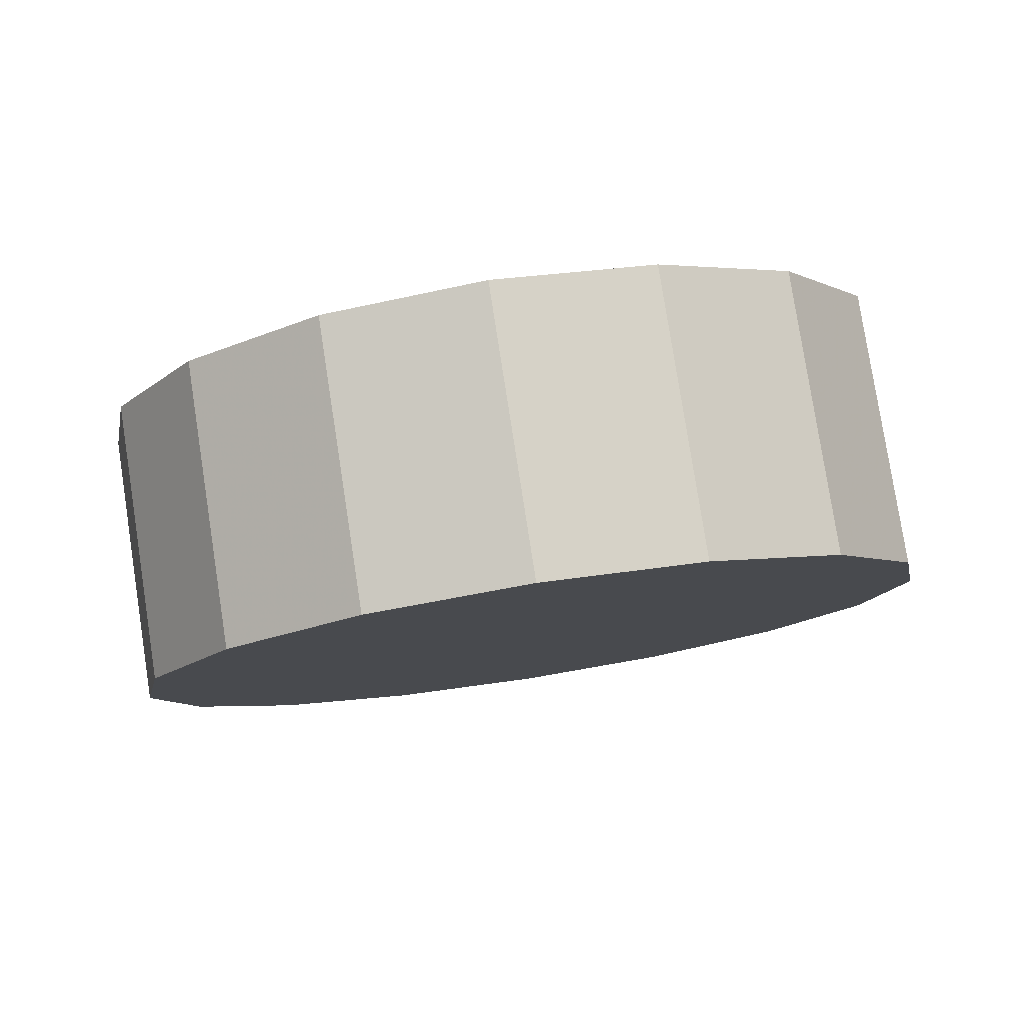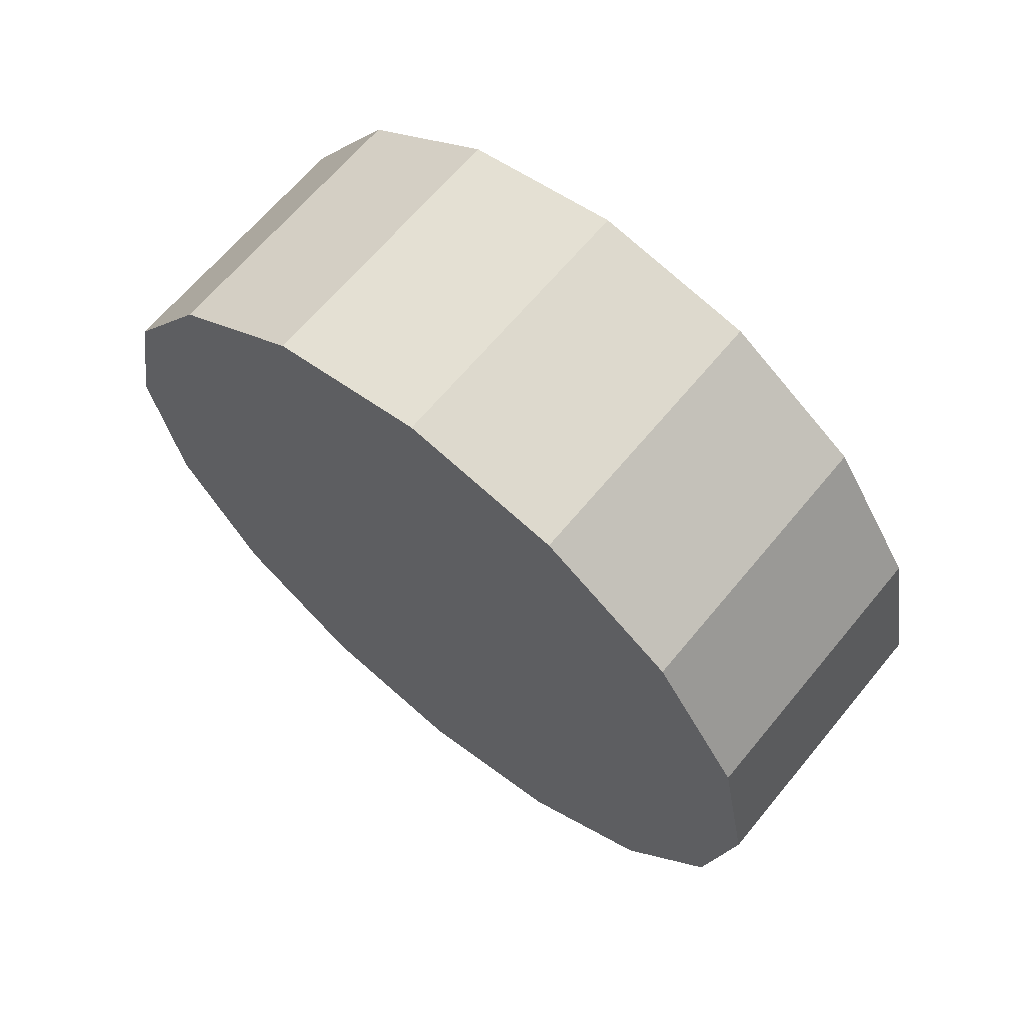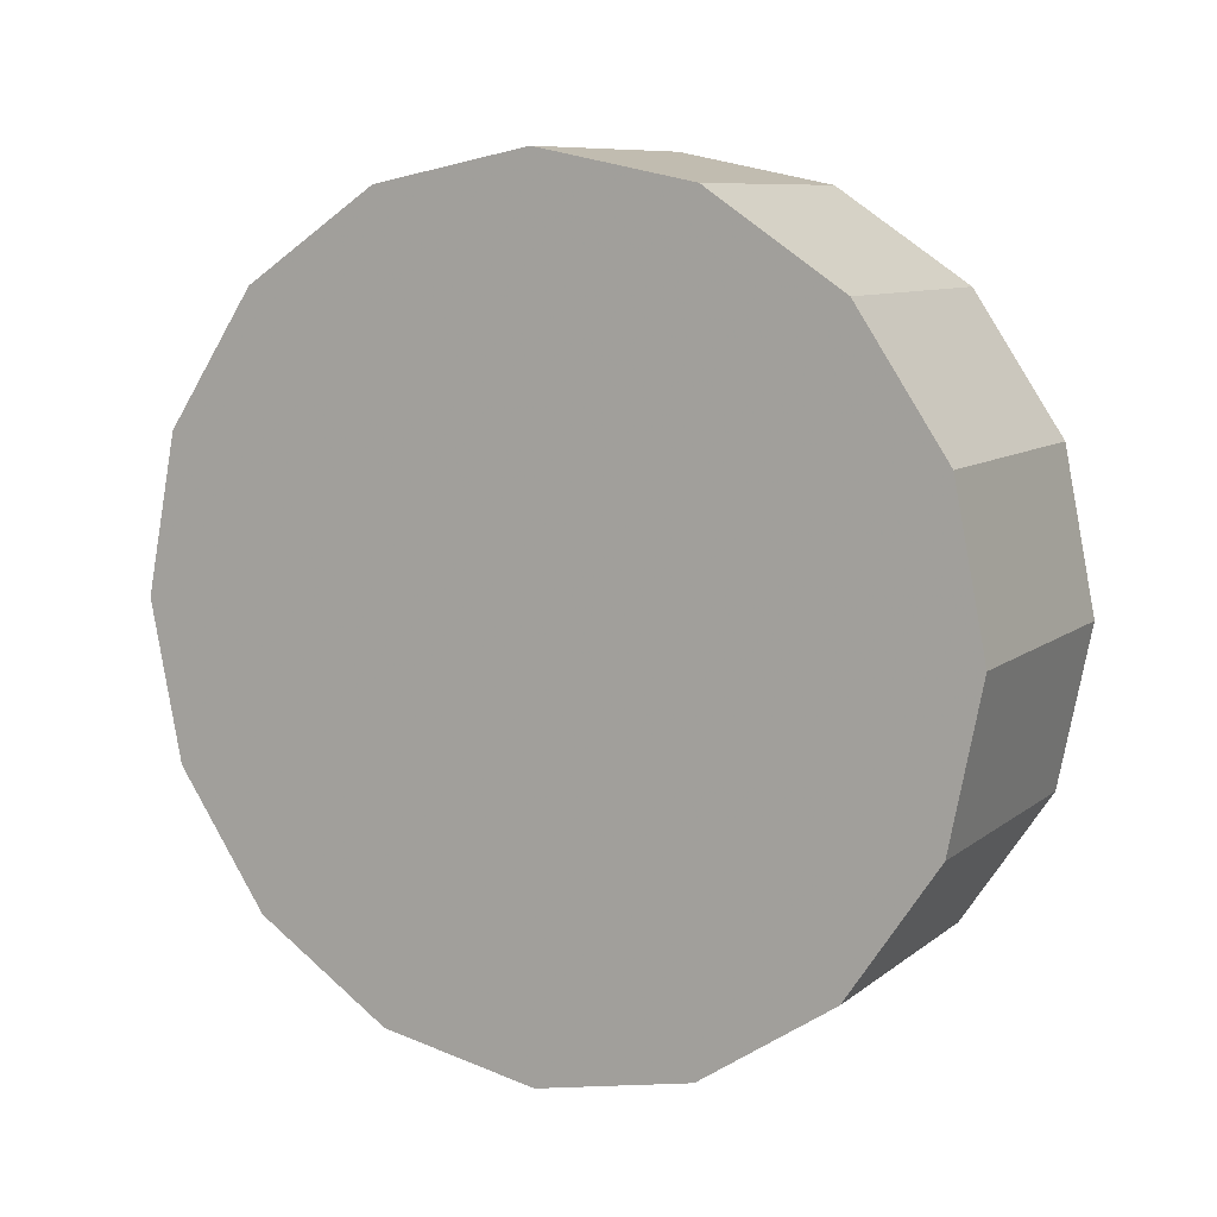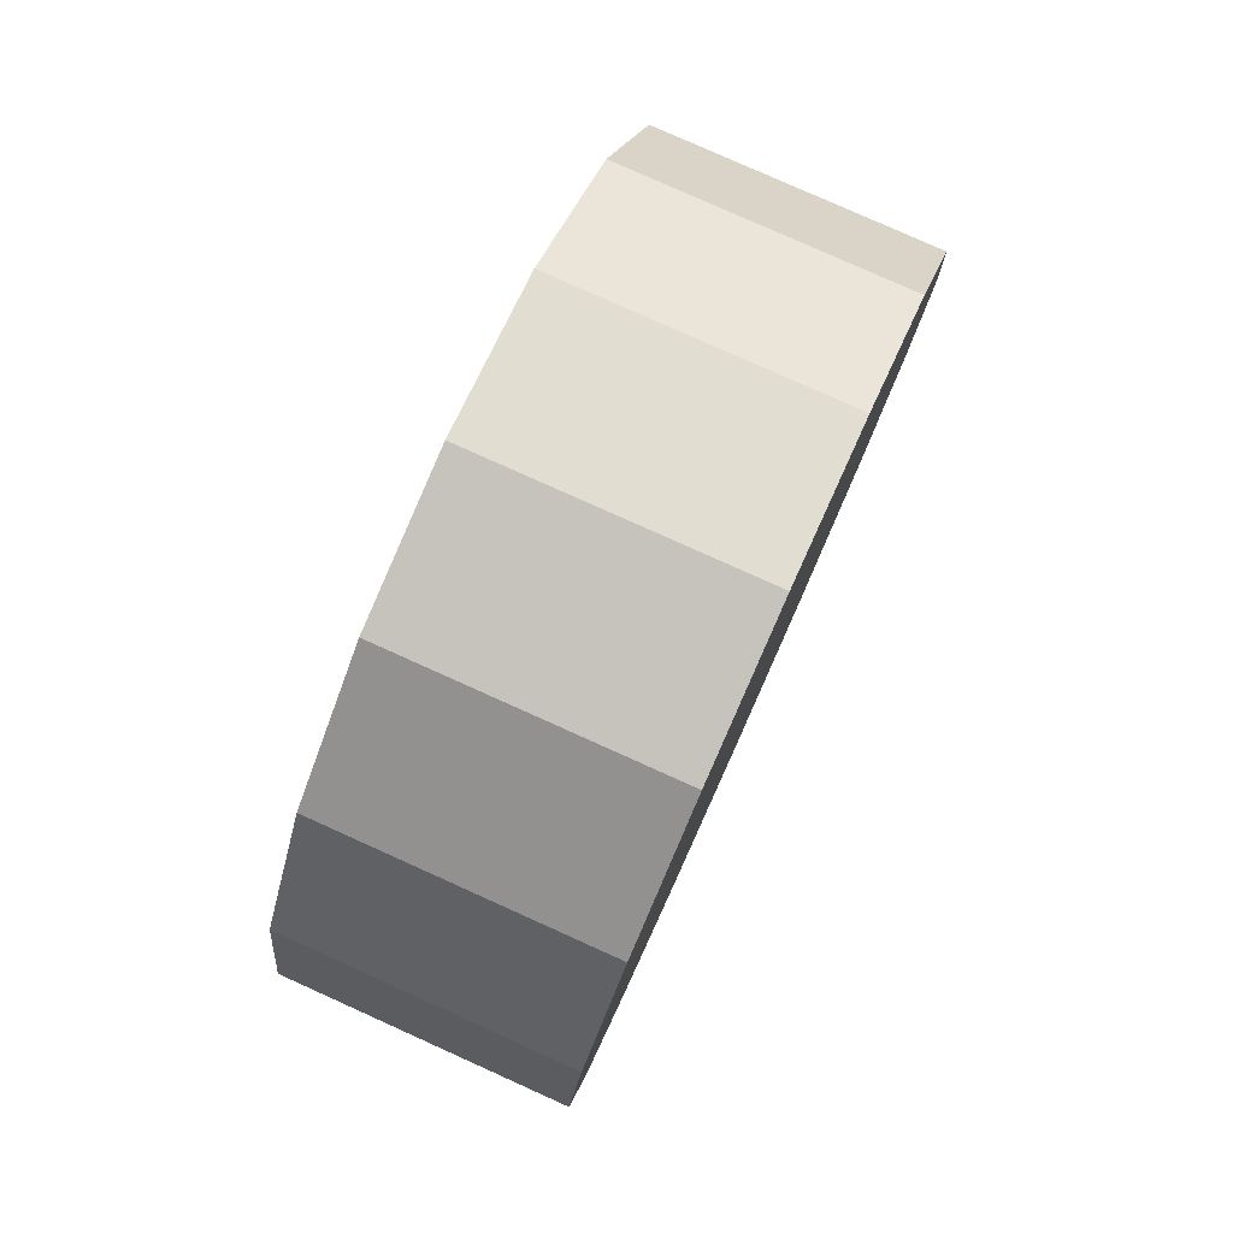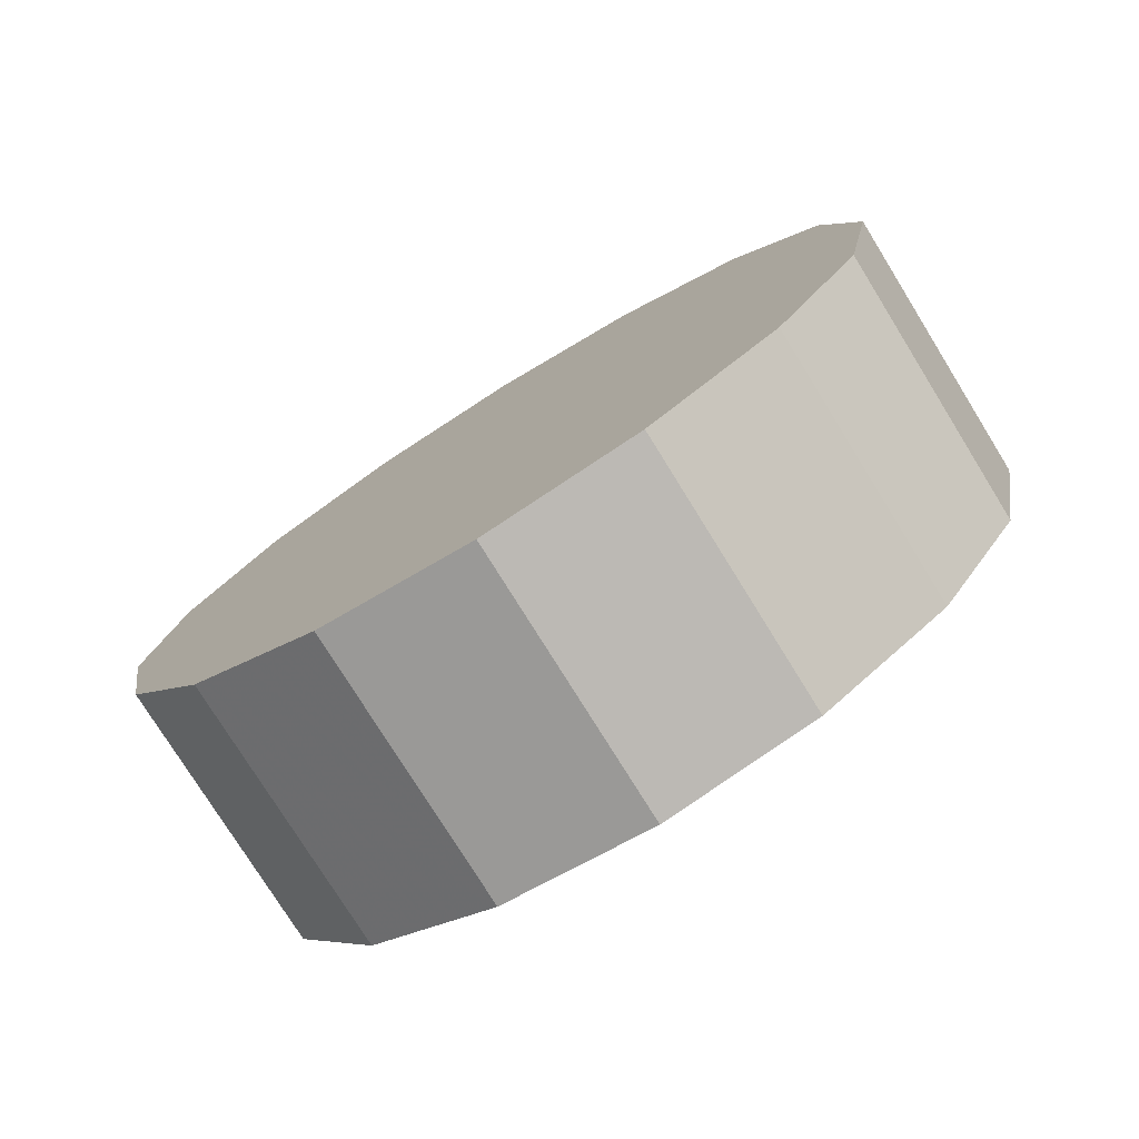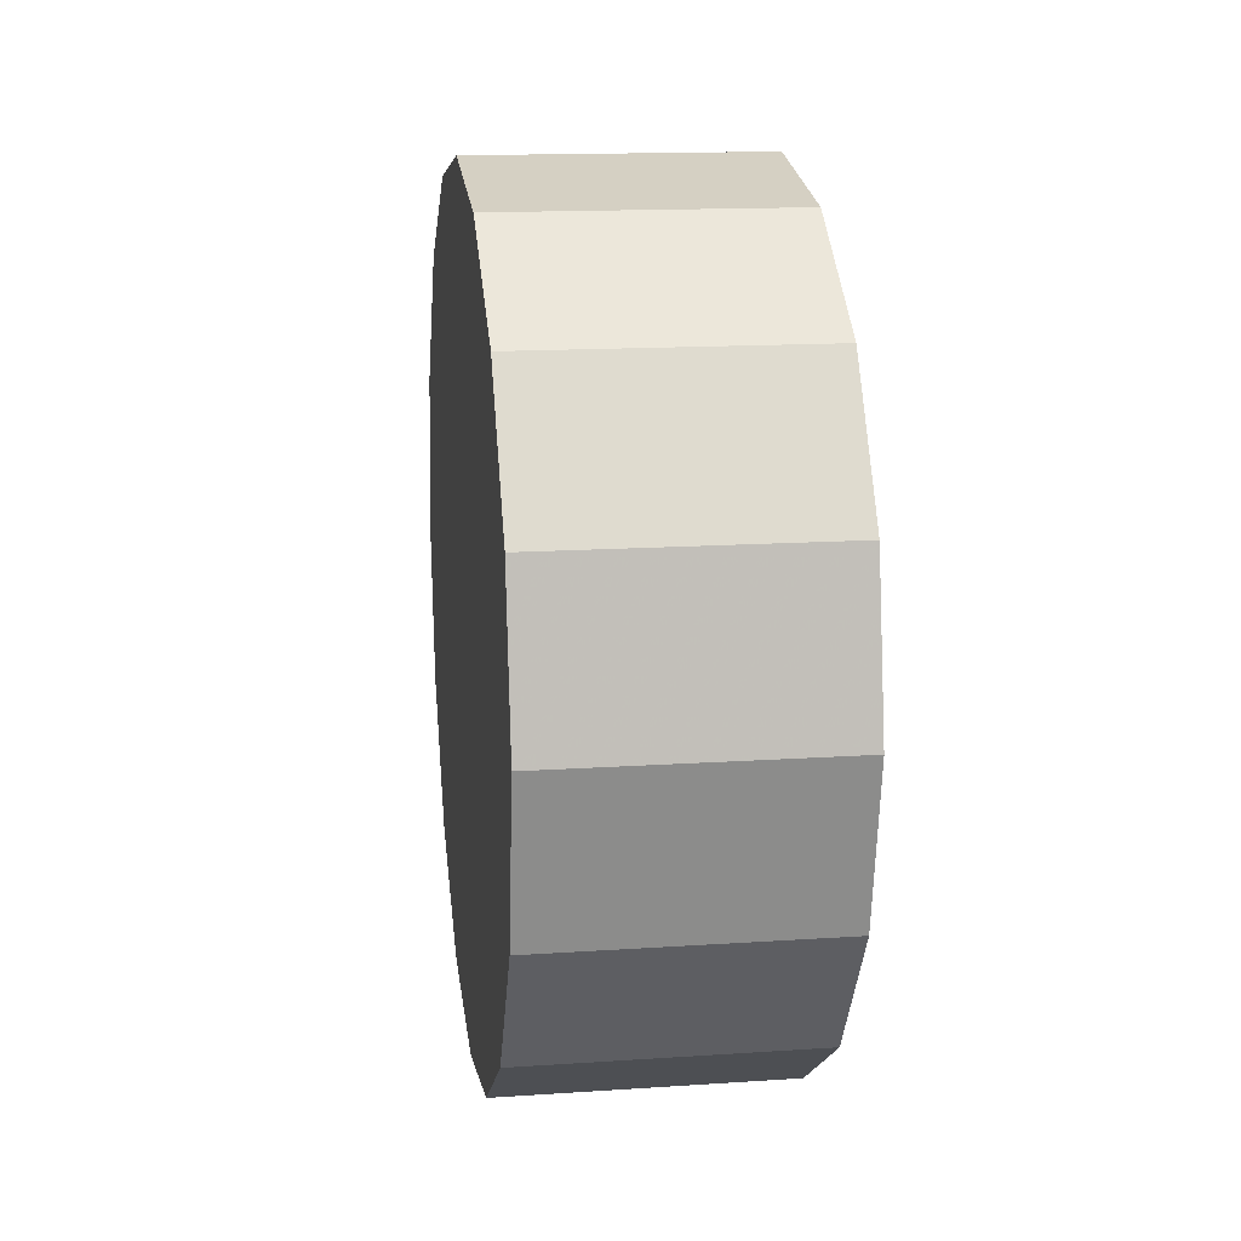
<metadata>
{"format":"obj","ext":"obj","renderer":"f3d","projection":"perspective","resolution":1024,"background":"white","views":[{"elev":79.7,"azim":-98.8,"up":"+Z"},{"elev":65.2,"azim":129.5,"up":"+Z"},{"elev":9.0,"azim":-62.0,"up":"+Y"},{"elev":79.5,"azim":-155.8,"up":"+Y"},{"elev":-77.1,"azim":121.8,"up":"+Z"},{"elev":15.0,"azim":-8.2,"up":"+Z"}]}
</metadata>
<code>
v 0.9336 -1.557 -3.604
v 0.9336 -1.536 -3.608
v 0.9336 -1.519 -3.62
v 0.9336 -1.507 -3.637
v 0.9336 -1.503 -3.658
v 0.9336 -1.507 -3.679
v 0.9336 -1.519 -3.697
v 0.9336 -1.536 -3.709
v 0.9336 -1.557 -3.713
v 0.9336 -1.578 -3.709
v 0.9336 -1.596 -3.697
v 0.9336 -1.608 -3.679
v 0.9336 -1.612 -3.658
v 0.9336 -1.608 -3.637
v 0.9336 -1.596 -3.62
v 0.9336 -1.578 -3.608
v 0.9336 -1.557 -3.658
v 0.9336 -1.557 -3.658
v 0.9336 -1.557 -3.658
v 0.9336 -1.557 -3.658
v 0.9336 -1.557 -3.658
v 0.9336 -1.557 -3.658
v 0.9336 -1.557 -3.658
v 0.9336 -1.557 -3.658
v 0.9336 -1.557 -3.658
v 0.9336 -1.557 -3.658
v 0.9336 -1.557 -3.658
v 0.9336 -1.557 -3.658
v 0.9336 -1.557 -3.658
v 0.9336 -1.557 -3.658
v 0.9336 -1.557 -3.658
v 0.9336 -1.557 -3.658
v 0.8965 -1.557 -3.604
v 0.8965 -1.536 -3.608
v 0.8965 -1.519 -3.62
v 0.8965 -1.507 -3.637
v 0.8965 -1.503 -3.658
v 0.8965 -1.507 -3.679
v 0.8965 -1.519 -3.697
v 0.8965 -1.536 -3.709
v 0.8965 -1.557 -3.713
v 0.8965 -1.578 -3.709
v 0.8965 -1.596 -3.697
v 0.8965 -1.608 -3.679
v 0.8965 -1.612 -3.658
v 0.8965 -1.608 -3.637
v 0.8965 -1.596 -3.62
v 0.8965 -1.578 -3.608
v 0.8965 -1.557 -3.658
v 0.8965 -1.557 -3.658
v 0.8965 -1.557 -3.658
v 0.8965 -1.557 -3.658
v 0.8965 -1.557 -3.658
v 0.8965 -1.557 -3.658
v 0.8965 -1.557 -3.658
v 0.8965 -1.557 -3.658
v 0.8965 -1.557 -3.658
v 0.8965 -1.557 -3.658
v 0.8965 -1.557 -3.658
v 0.8965 -1.557 -3.658
v 0.8965 -1.557 -3.658
v 0.8965 -1.557 -3.658
v 0.8965 -1.557 -3.658
v 0.8965 -1.557 -3.658
f 33 34 49
f 49 34 50
f 34 35 50
f 50 35 51
f 35 36 51
f 51 36 52
f 36 37 52
f 52 37 53
f 37 38 53
f 53 38 54
f 38 39 54
f 54 39 55
f 39 40 55
f 55 40 56
f 40 41 56
f 56 41 57
f 41 42 57
f 57 42 58
f 42 43 58
f 58 43 59
f 43 44 59
f 59 44 60
f 44 45 60
f 60 45 61
f 45 46 61
f 61 46 62
f 46 47 62
f 62 47 63
f 47 48 63
f 63 48 64
f 48 33 64
f 64 33 49
f 2 1 17
f 2 17 18
f 3 2 18
f 3 18 19
f 4 3 19
f 4 19 20
f 5 4 20
f 5 20 21
f 6 5 21
f 6 21 22
f 7 6 22
f 7 22 23
f 8 7 23
f 8 23 24
f 9 8 24
f 9 24 25
f 10 9 25
f 10 25 26
f 11 10 26
f 11 26 27
f 12 11 27
f 12 27 28
f 13 12 28
f 13 28 29
f 14 13 29
f 14 29 30
f 15 14 30
f 15 30 31
f 16 15 31
f 16 31 32
f 1 16 32
f 1 32 17
f 49 50 17
f 17 50 18
f 50 51 18
f 18 51 19
f 51 52 19
f 19 52 20
f 52 53 20
f 20 53 21
f 53 54 21
f 21 54 22
f 54 55 22
f 22 55 23
f 55 56 23
f 23 56 24
f 56 57 24
f 24 57 25
f 57 58 25
f 25 58 26
f 58 59 26
f 26 59 27
f 59 60 27
f 27 60 28
f 60 61 28
f 28 61 29
f 61 62 29
f 29 62 30
f 62 63 30
f 30 63 31
f 63 64 31
f 31 64 32
f 64 49 32
f 32 49 17
f 1 2 33
f 33 2 34
f 2 3 34
f 34 3 35
f 3 4 35
f 35 4 36
f 4 5 36
f 36 5 37
f 5 6 37
f 37 6 38
f 6 7 38
f 38 7 39
f 7 8 39
f 39 8 40
f 8 9 40
f 40 9 41
f 9 10 41
f 41 10 42
f 10 11 42
f 42 11 43
f 11 12 43
f 43 12 44
f 12 13 44
f 44 13 45
f 13 14 45
f 45 14 46
f 14 15 46
f 46 15 47
f 15 16 47
f 47 16 48
f 16 1 48
f 48 1 33

</code>
